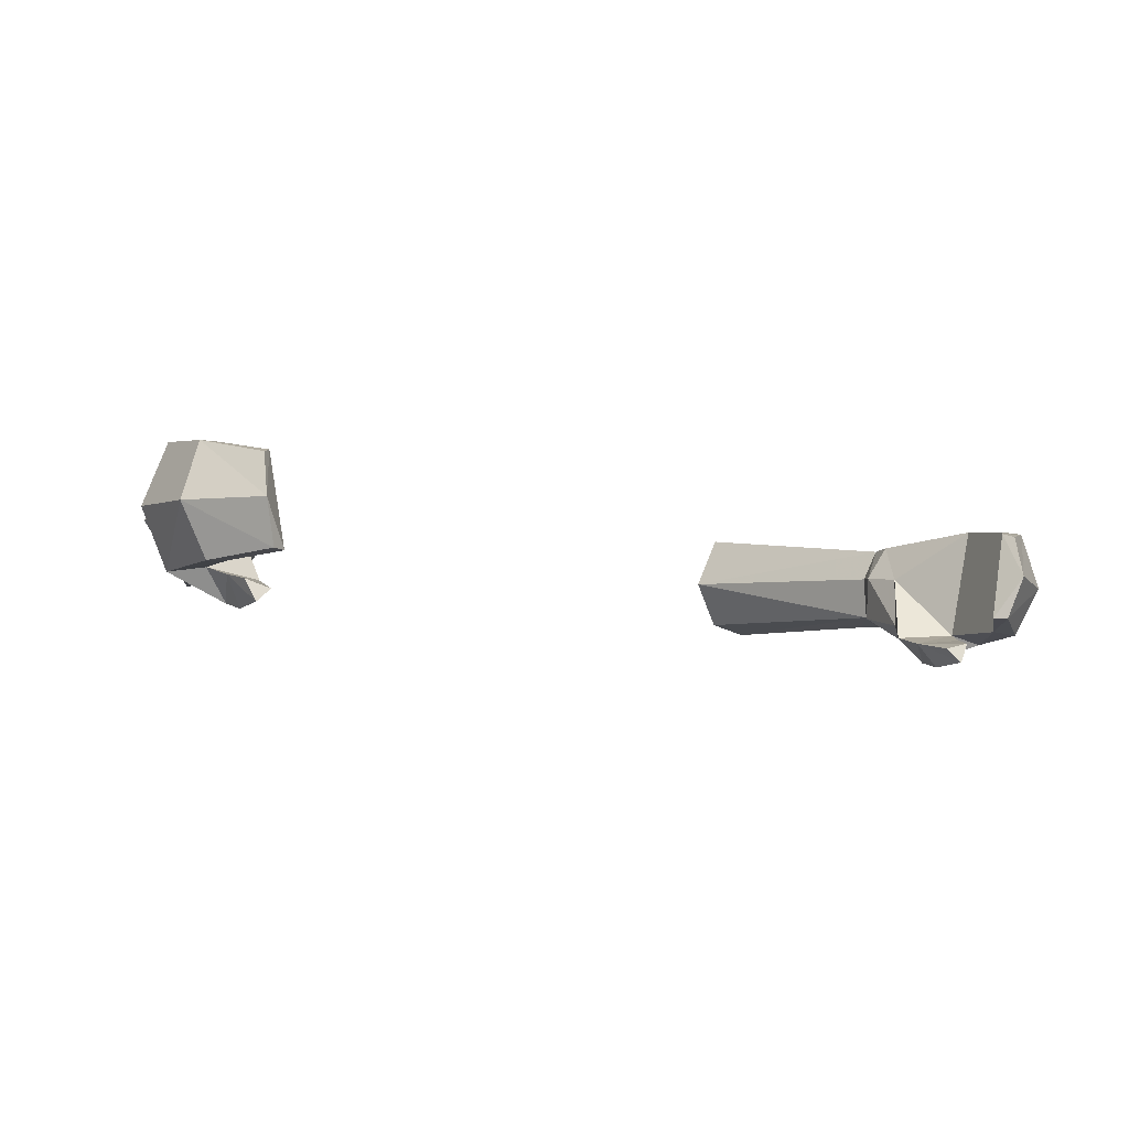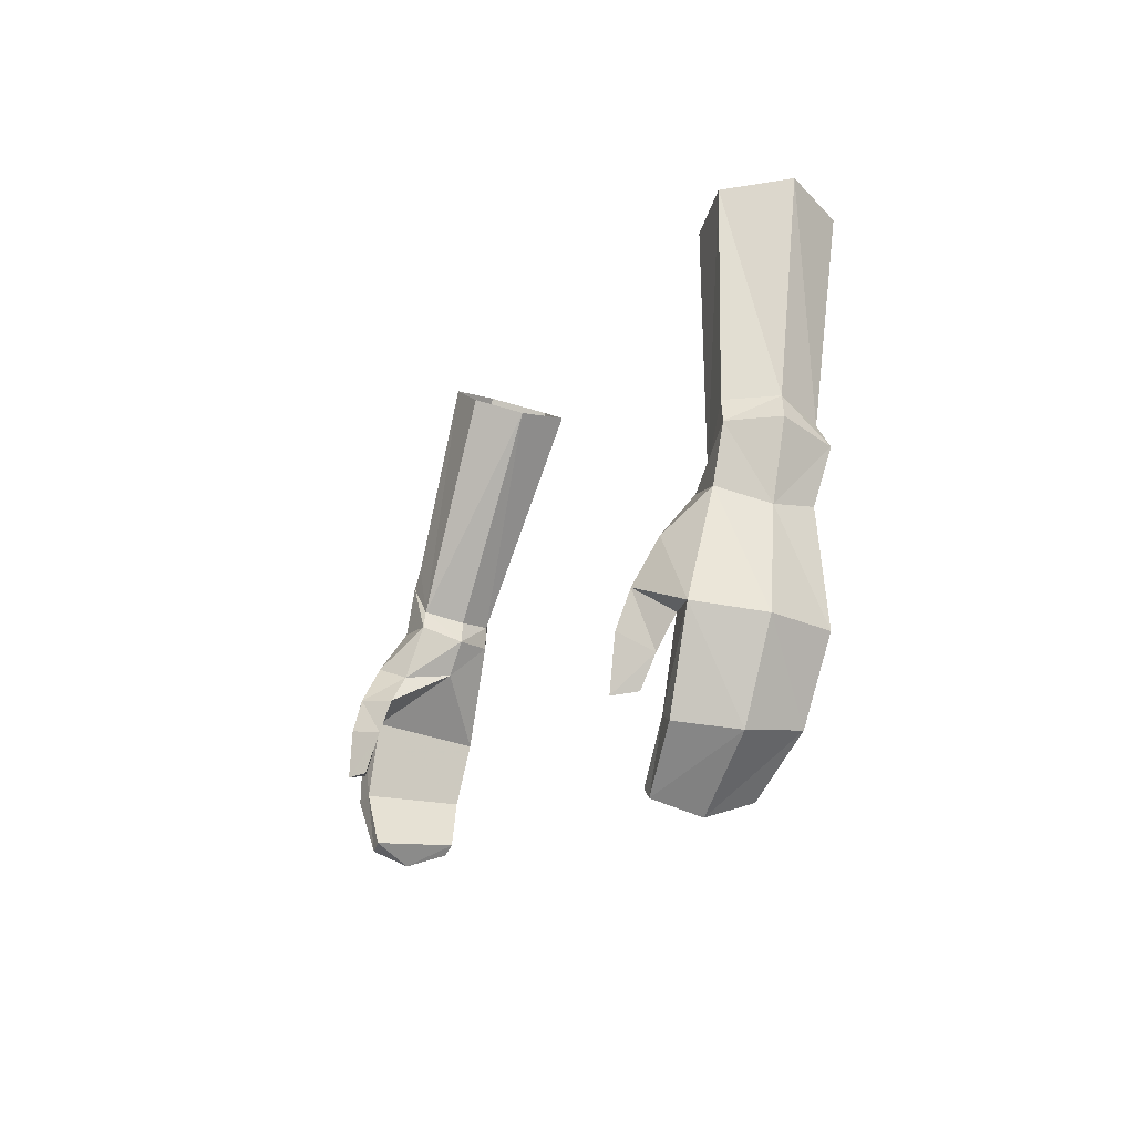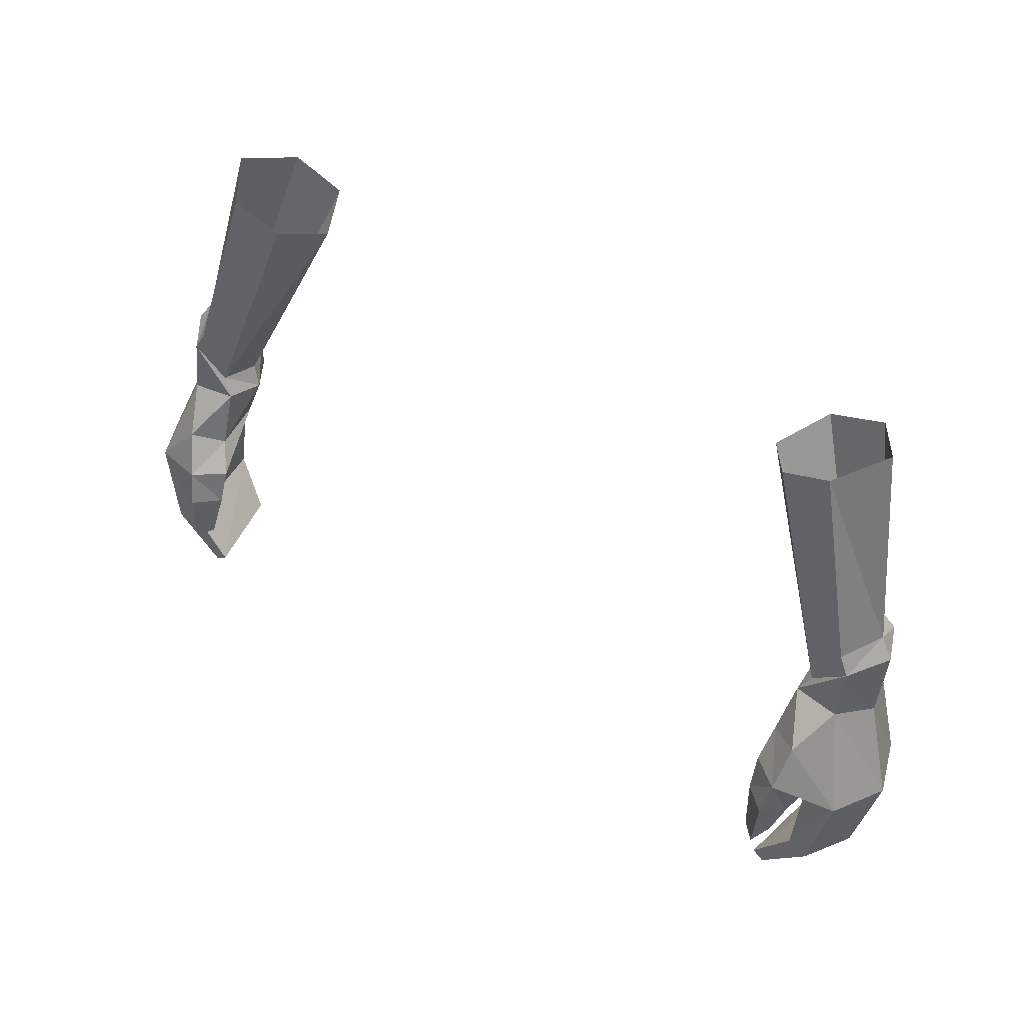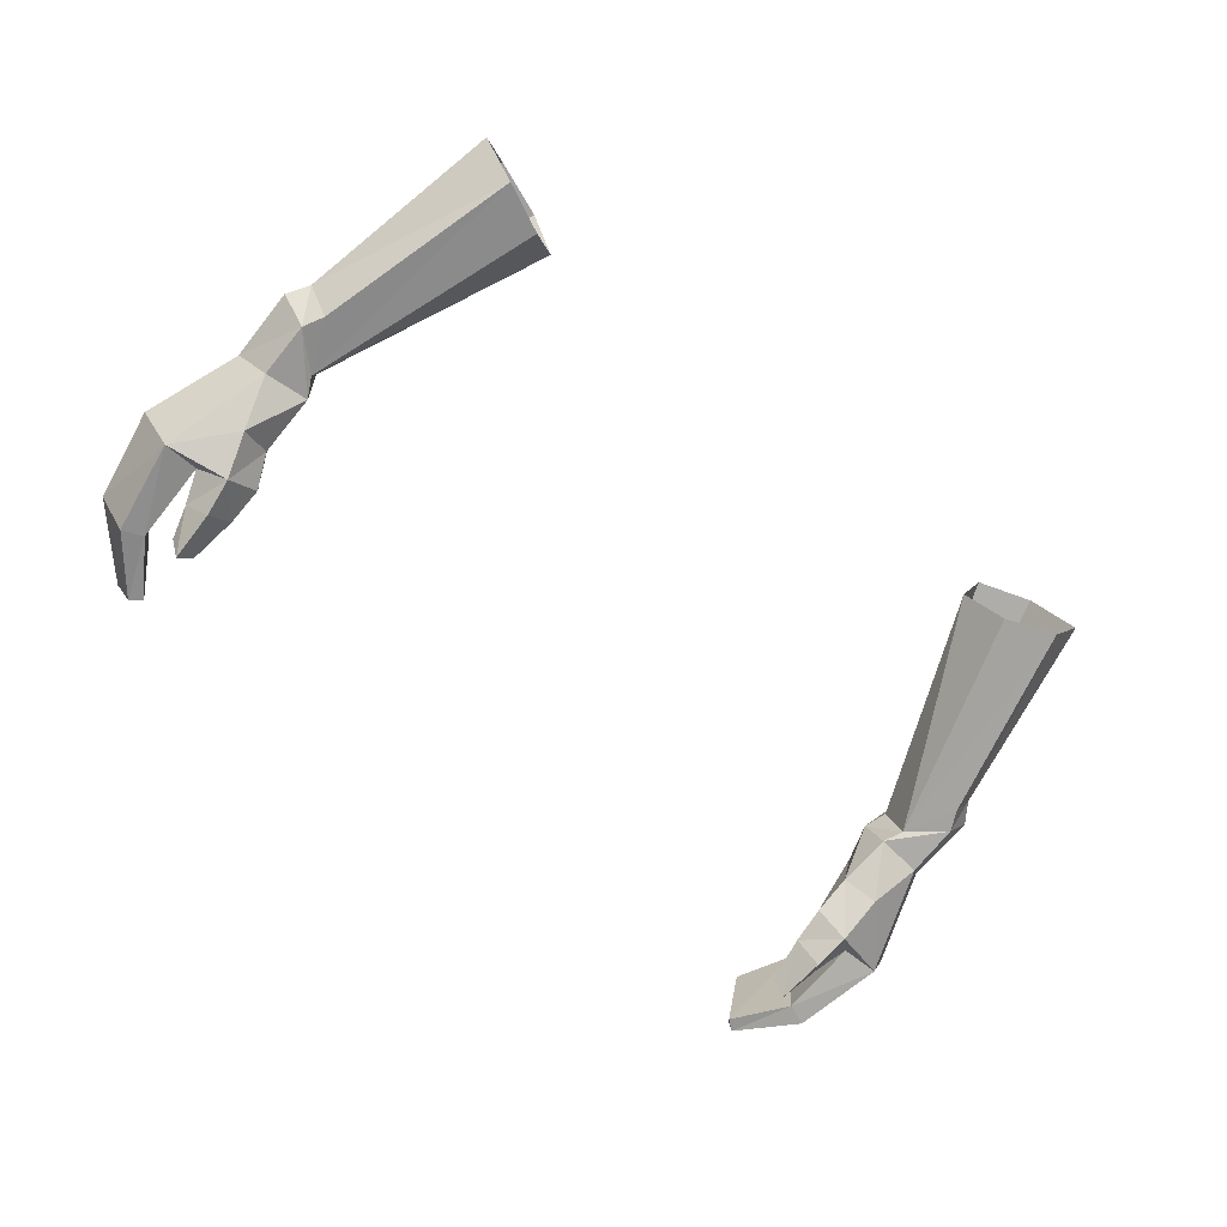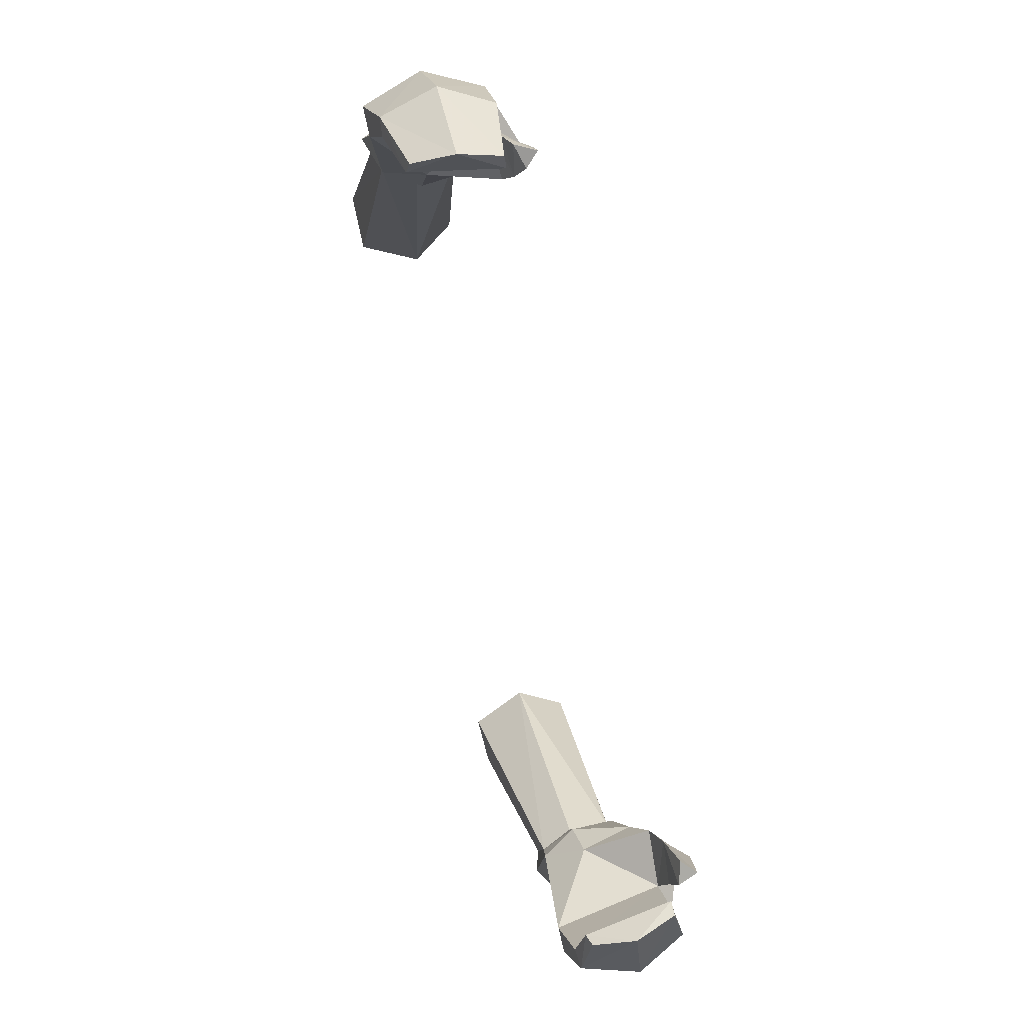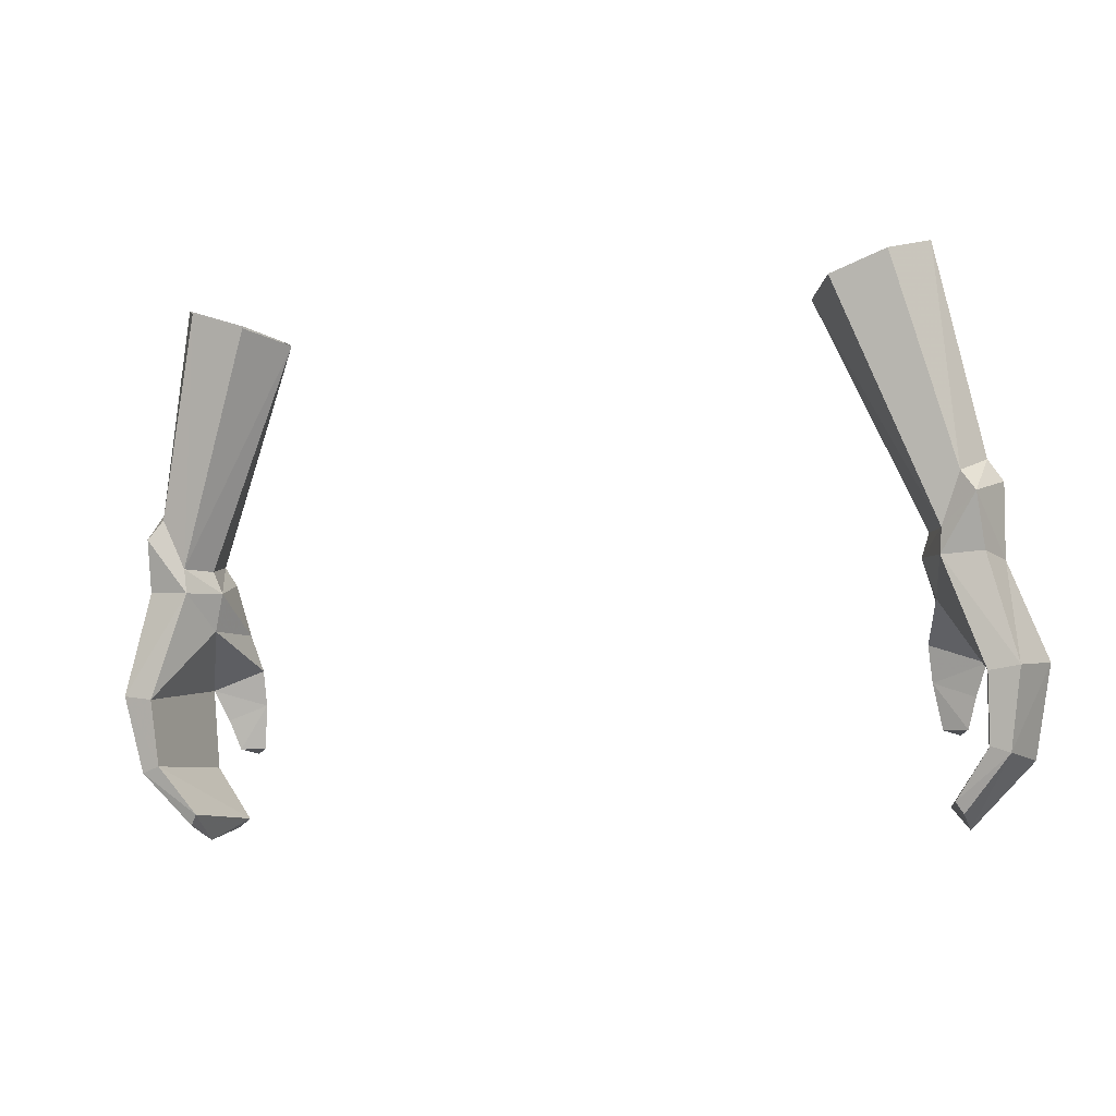
<metadata>
{"format":"obj","ext":"obj","renderer":"f3d","projection":"perspective","resolution":1024,"background":"white","views":[{"elev":-13.9,"azim":157.6,"up":"+Y"},{"elev":-10.7,"azim":68.7,"up":"+Z"},{"elev":49.2,"azim":33.9,"up":"+Z"},{"elev":-64.4,"azim":-40.5,"up":"+Y"},{"elev":-77.7,"azim":-77.2,"up":"+Z"},{"elev":-9.5,"azim":-161.8,"up":"+Z"}]}
</metadata>
<code>
g summoner_glove_female_92060
v 13.68 0.5387 45.54
v 12.79 0.536 45.41
v 11.6 0.6492 48.66
v 12.84 0.6028 48.72
v 13.23 -0.6981 48.62
v 14.31 -1.338 45.78
v 12.46 -1.92 49.13
v 13.45 -3.078 46.1
v 10.83 -2.35 47.67
v 10.66 -2.966 46.6
v 11.59 -3.722 46.66
v 11.74 -3.018 47.96
v 11.43 -4.071 45.61
v 11.97 -3.239 45.07
v 12.35 -2.864 46
v 12.35 -2.864 46
v 11.97 -3.239 45.07
v 10.71 -3.353 45.52
v 10.66 -2.966 46.6
v 11.36 -4.193 44.05
v 11.68 -3.536 44.15
v 11.68 -3.536 44.15
v 10.91 -3.753 44.17
v 12.72 0.04063 43.38
v 13.28 -0.02828 43.19
v 13.76 -1.799 43.08
v 11.66 -0.4747 41.91
v 11.87 -0.6446 41.57
v 11.86 -1.985 41.18
v 12.29 -3.228 43.55
v 12.93 -3.338 43.32
v 11.15 -3.224 41.9
v 11.51 -3.245 41.64
v 11.15 -3.224 41.9
v 12.29 -3.228 43.55
v 11.86 -1.985 41.18
v 11.87 -0.6446 41.57
v 10.71 -3.353 45.52
v 10.91 -3.753 44.17
v 11.08 -1.753 49.22
v 12.46 -1.92 49.13
v 12.47 -1.635 50.77
v 11.41 -1.57 49.79
v 12.72 1.172 50.31
v 13.3 -0.3915 50.81
v 13.23 -0.6981 48.62
v 12.84 0.6028 48.72
v 11.17 -0.3064 49.45
v 10.92 -0.4465 48.76
v 10.92 -0.4465 48.76
v 11.17 -0.3064 49.45
v 11.67 0.7056 49.41
v 11.6 0.6492 48.66
v 8.162 0.7298 56.23
v 8.989 2.481 56.41
v 12.16 -1.539 51.38
v 12.87 -0.2327 51.44
v 12.27 1.01 50.93
v 11.26 -0.7261 47.63
v 11.08 -1.753 49.22
v 10.92 -0.4465 48.76
v 10.83 -2.35 47.67
v 10.92 -0.4465 48.76
v 11.36 -4.193 44.05
v 11.51 -3.245 41.64
v 8.162 0.7298 56.23
v 9.059 -0.6325 56.78
v 10.55 -0.7626 57.45
v 11.64 0.8761 57.61
v 10.67 2.501 57.01
v -13.69 0.5387 45.54
v -12.85 0.6027 48.72
v -11.61 0.6492 48.66
v -12.8 0.5359 45.41
v -14.32 -1.338 45.78
v -13.24 -0.6981 48.62
v -13.46 -3.078 46.1
v -12.47 -1.92 49.13
v -11.11 -2.351 47.46
v -12.02 -2.982 47.82
v -11.6 -3.722 46.66
v -10.67 -2.966 46.6
v -12.36 -2.864 46
v -11.98 -3.239 45.07
v -11.44 -4.071 45.61
v -12.36 -2.864 46
v -10.72 -3.353 45.52
v -11.98 -3.239 45.07
v -10.67 -2.966 46.6
v -11.69 -3.537 44.15
v -11.37 -4.193 44.05
v -11.69 -3.537 44.15
v -10.92 -3.753 44.17
v -12.73 0.04059 43.38
v -13.29 -0.02832 43.19
v -13.77 -1.799 43.08
v -11.67 -0.4748 41.91
v -11.88 -0.6446 41.57
v -11.87 -1.985 41.18
v -12.94 -3.338 43.32
v -12.3 -3.228 43.55
v -11.52 -3.245 41.64
v -11.16 -3.224 41.9
v -11.16 -3.224 41.9
v -12.3 -3.228 43.55
v -11.87 -1.985 41.18
v -11.88 -0.6446 41.57
v -10.72 -3.353 45.52
v -10.92 -3.753 44.17
v -11.09 -1.753 49.22
v -11.42 -1.57 49.78
v -12.49 -1.635 50.77
v -12.47 -1.92 49.13
v -12.73 1.172 50.31
v -13.24 -0.6981 48.62
v -13.31 -0.3915 50.81
v -12.85 0.6027 48.72
v -10.93 -0.4465 48.76
v -11.18 -0.3064 49.45
v -10.93 -0.4465 48.76
v -11.61 0.6492 48.66
v -11.68 0.7056 49.41
v -11.18 -0.3064 49.45
v -8.172 0.7298 56.23
v -8.999 2.482 56.41
v -12.17 -1.539 51.38
v -12.88 -0.2328 51.44
v -12.28 1.01 50.93
v -11.27 -0.7262 47.63
v -11.09 -1.753 49.22
v -10.93 -0.4465 48.76
v -11.11 -2.351 47.46
v -10.93 -0.4465 48.76
v -11.37 -4.193 44.05
v -11.52 -3.245 41.64
v -8.172 0.7298 56.23
v -9.069 -0.6326 56.78
v -10.56 -0.7628 57.45
v -11.65 0.8761 57.62
v -10.68 2.501 57.01
f 1 2 3
f 3 4 1
f 1 4 5
f 5 6 1
f 6 5 7
f 7 8 6
f 9 10 11
f 11 12 9
f 11 13 14
f 14 15 11
f 16 17 18
f 18 19 16
f 14 13 20
f 20 21 14
f 18 17 22
f 22 23 18
f 24 2 1
f 1 25 24
f 25 1 6
f 6 26 25
f 27 24 25
f 25 28 27
f 25 26 29
f 29 28 25
f 8 15 30
f 30 31 8
f 30 32 33
f 33 31 30
f 33 29 26
f 26 31 33
f 34 35 24
f 24 27 34
f 26 6 8
f 8 31 26
f 24 35 16
f 16 2 24
f 36 34 27
f 27 37 36
f 38 39 20
f 20 13 38
f 38 13 11
f 11 10 38
f 40 41 42
f 42 43 40
f 44 45 46
f 46 47 44
f 43 48 49
f 49 40 43
f 42 41 46
f 46 45 42
f 50 51 52
f 52 53 50
f 44 47 53
f 53 52 44
f 54 55 52
f 52 51 54
f 56 43 42
f 42 45 57
f 57 56 42
f 58 44 52
f 57 45 44
f 44 58 57
f 59 3 2
f 8 12 11
f 7 60 12
f 60 9 12
f 60 61 9
f 62 63 59
f 8 11 15
f 59 19 62
f 22 64 23
f 2 16 59
f 59 16 19
f 3 59 63
f 36 65 34
f 7 12 8
f 48 43 66
f 43 67 66
f 68 67 43
f 43 56 68
f 57 69 68
f 68 56 57
f 69 57 58
f 58 70 69
f 70 58 52
f 52 55 70
f 71 72 73
f 73 74 71
f 71 75 76
f 76 72 71
f 75 77 78
f 78 76 75
f 79 80 81
f 81 82 79
f 81 83 84
f 84 85 81
f 86 87 88
f 87 86 89
f 84 90 91
f 91 85 84
f 87 92 88
f 92 87 93
f 94 95 71
f 71 74 94
f 95 96 75
f 75 71 95
f 97 98 95
f 95 94 97
f 95 98 99
f 99 96 95
f 77 100 101
f 101 83 77
f 101 100 102
f 102 103 101
f 102 100 96
f 96 99 102
f 104 94 105
f 94 104 97
f 96 100 77
f 77 75 96
f 94 86 105
f 86 94 74
f 106 97 104
f 97 106 107
f 108 91 109
f 91 108 85
f 108 81 85
f 81 108 82
f 110 111 112
f 112 113 110
f 114 115 116
f 115 114 117
f 111 110 118
f 118 119 111
f 112 115 113
f 115 112 116
f 120 121 122
f 122 123 120
f 114 121 117
f 121 114 122
f 124 123 122
f 122 125 124
f 126 112 111
f 112 126 127
f 127 116 112
f 128 122 114
f 127 128 114
f 114 116 127
f 129 74 73
f 77 81 80
f 78 80 130
f 130 80 79
f 130 79 131
f 132 129 133
f 77 83 81
f 129 132 89
f 92 93 134
f 74 129 86
f 129 89 86
f 73 133 129
f 106 104 135
f 78 77 80
f 119 136 111
f 111 136 137
f 138 126 111
f 111 137 138
f 127 126 138
f 138 139 127
f 139 140 128
f 128 127 139
f 140 125 122
f 122 128 140

</code>
